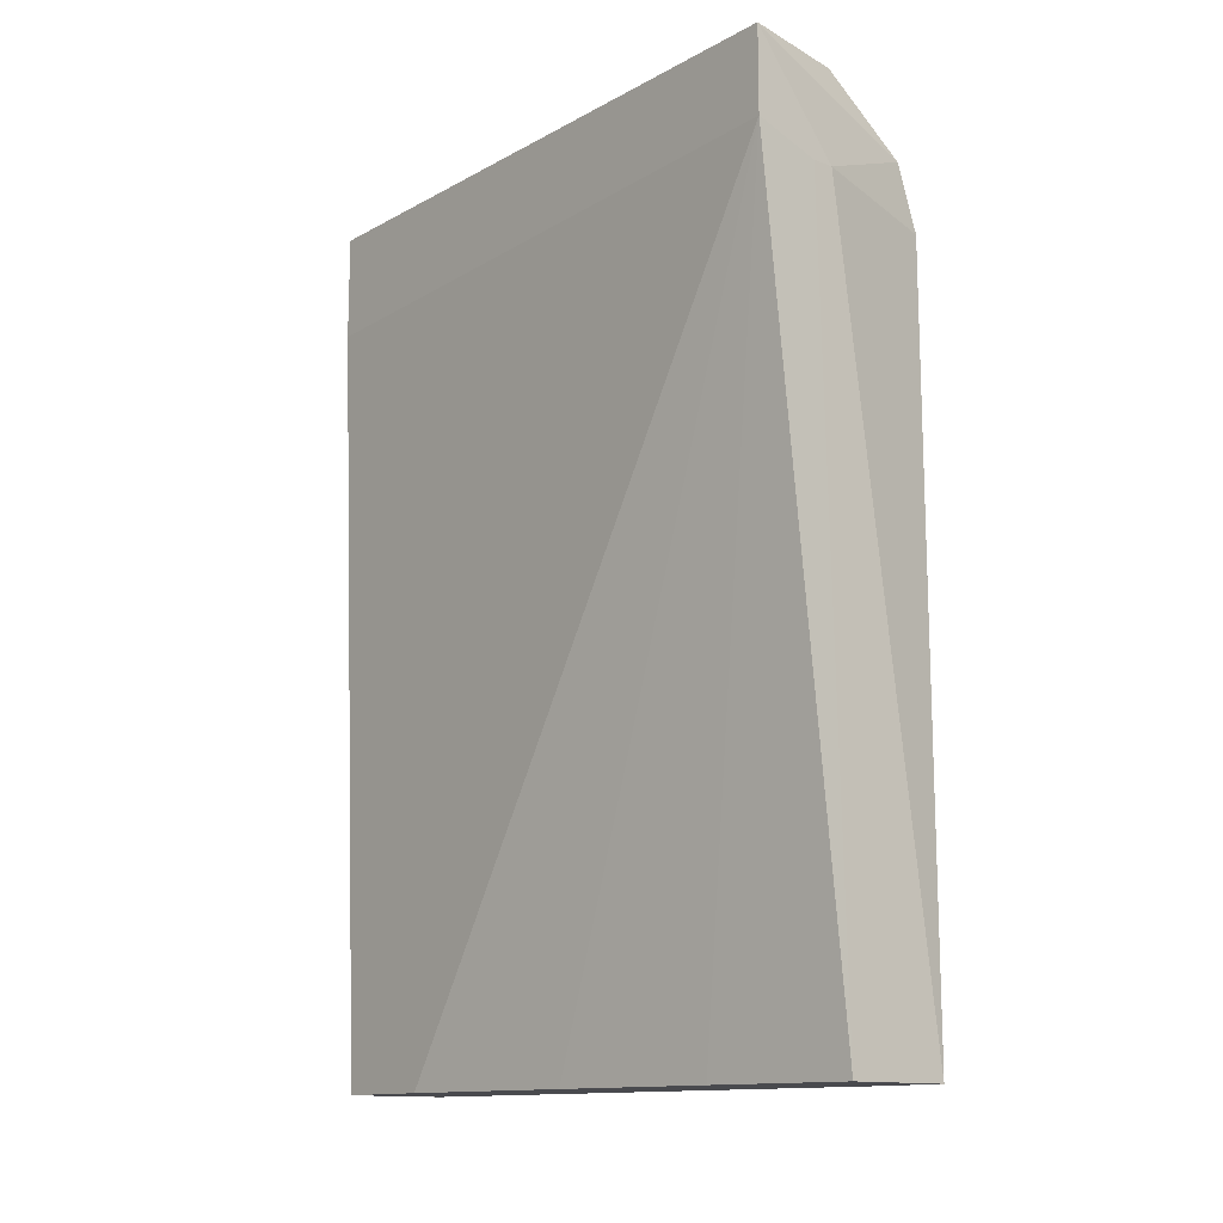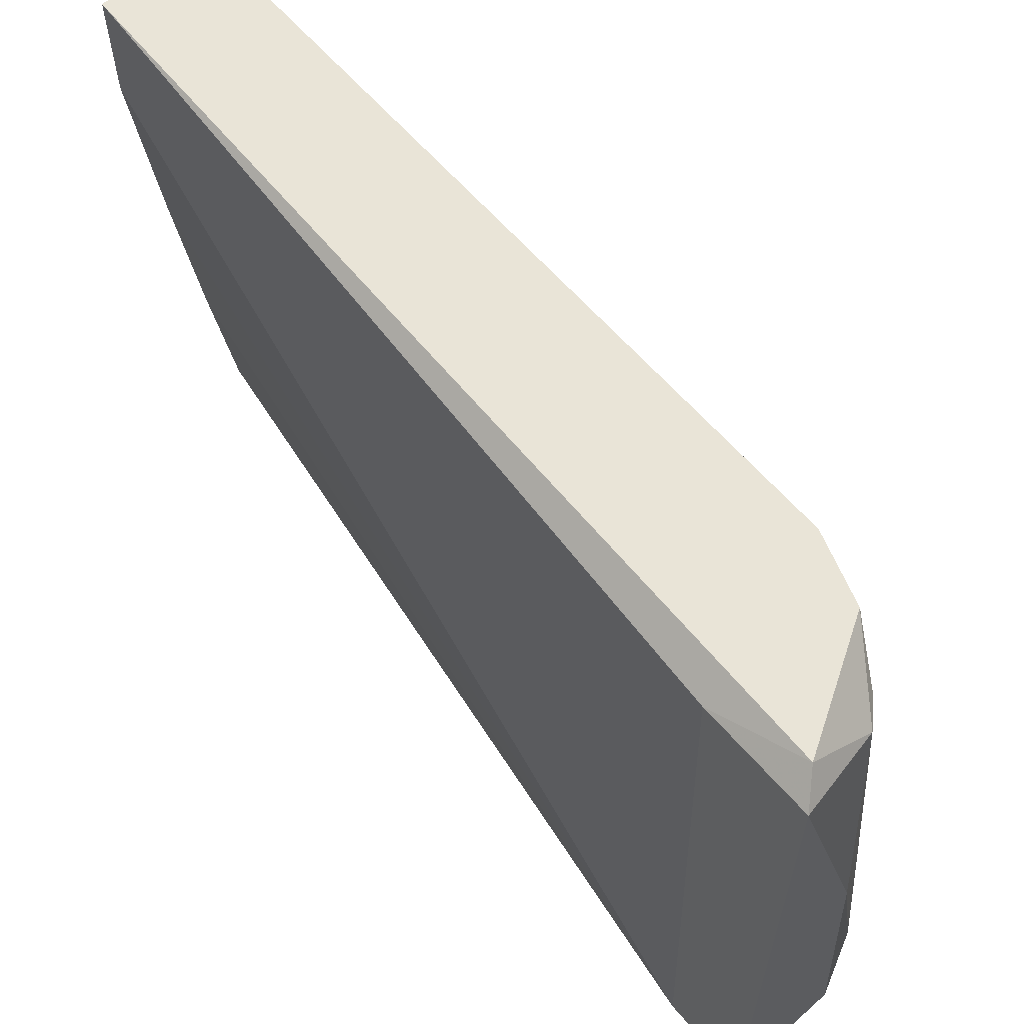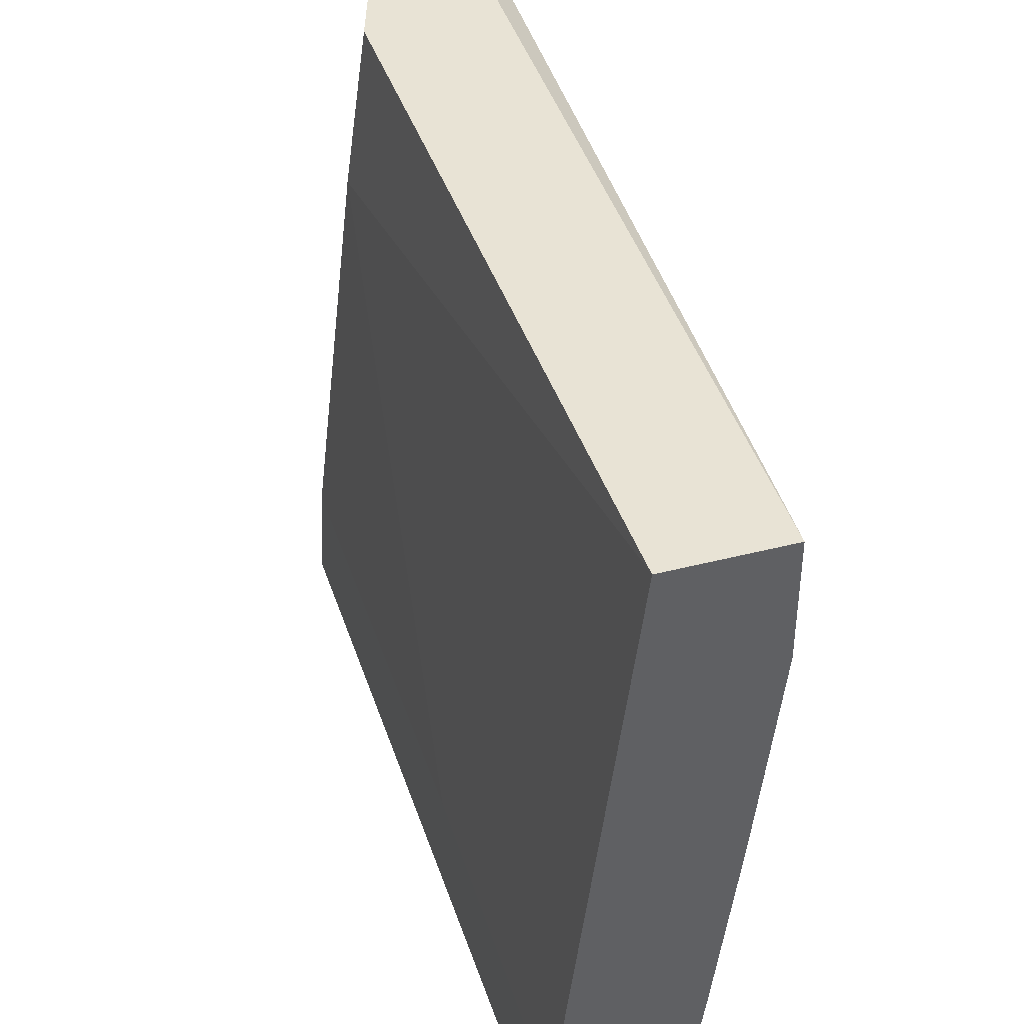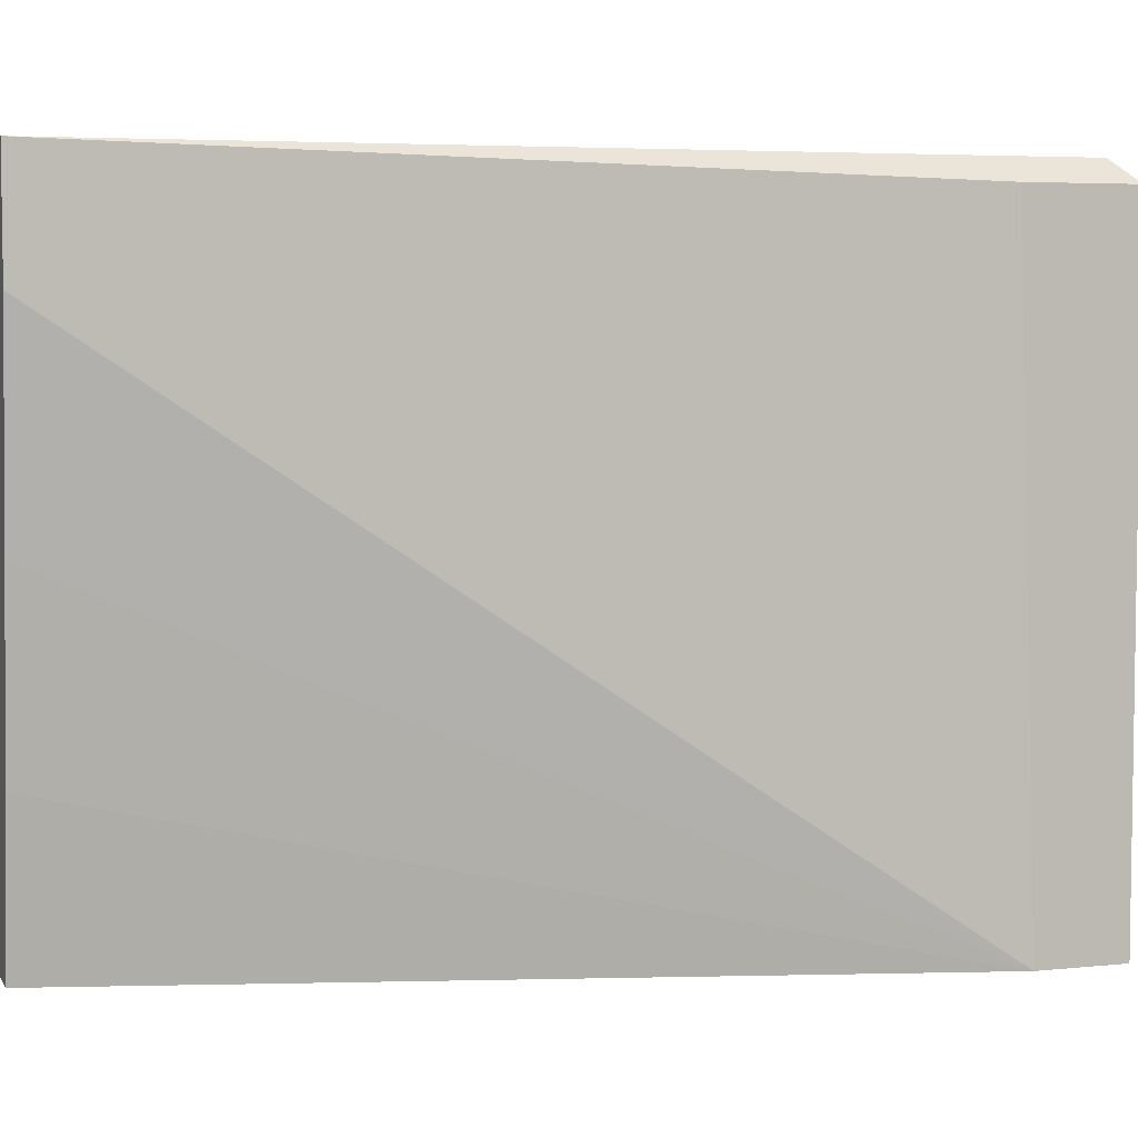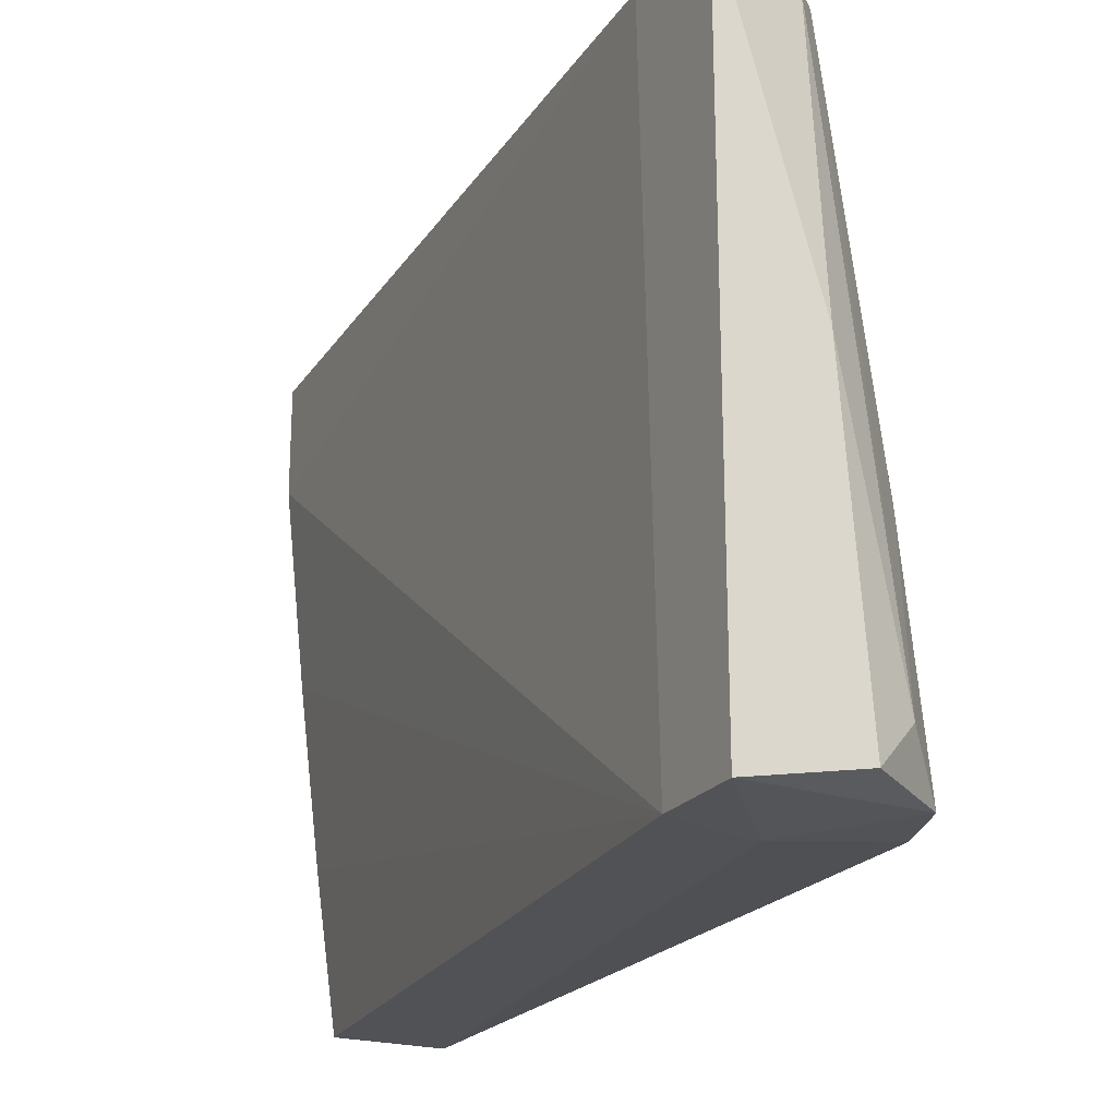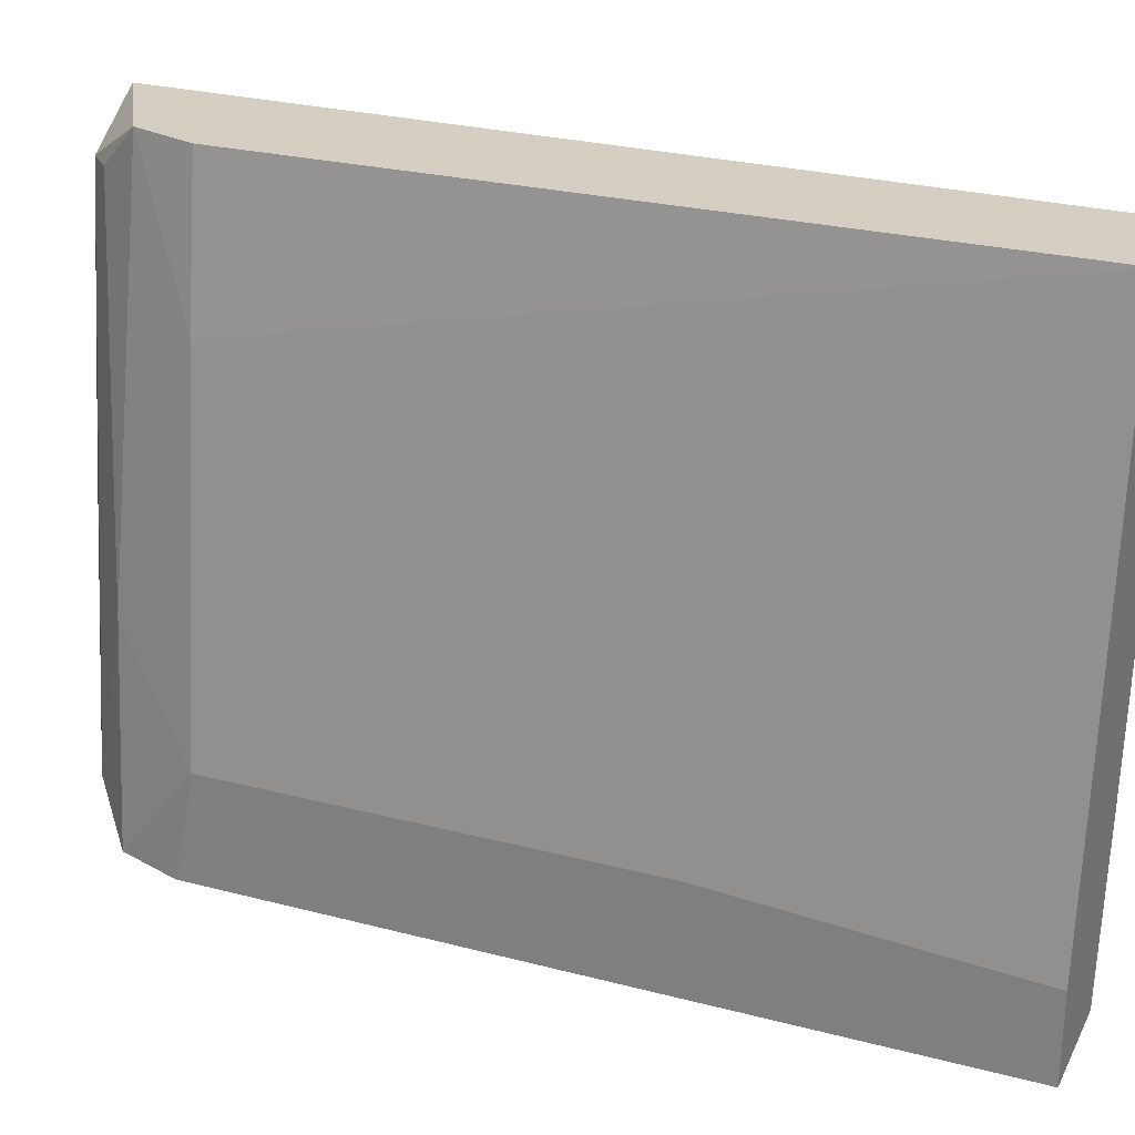
<metadata>
{"format":"obj","ext":"obj","renderer":"f3d","projection":"perspective","resolution":1024,"background":"white","views":[{"elev":-13.4,"azim":-39.9,"up":"+Z"},{"elev":60.9,"azim":-40.3,"up":"+Y"},{"elev":41.0,"azim":162.5,"up":"+Y"},{"elev":5.0,"azim":-108.1,"up":"+Y"},{"elev":-22.2,"azim":-27.0,"up":"+Y"},{"elev":25.7,"azim":112.6,"up":"+Y"}]}
</metadata>
<code>
v 0.06938 -0.004443 -0.00531
v 0.06938 -0.004443 0.0246
v 0.06938 -0.00017 0.006656
v 0.06938 -0.00017 0.02374
v 0.06938 -0.001025 -0.00531
v 0.06852 -0.004443 0.02716
v 0.06681 0.02033 0.02374
v 0.06681 0.02033 -0.00531
v 0.06681 -0.002737 0.02887
v 0.06596 0.02033 0.02631
v 0.06254 0.01606 -0.00531
v 0.06254 0.02033 -0.00531
v 0.06169 0.02033 0.02887
v 0.06767 0.01435 0.02374
v 0.06767 0.004101 0.02716
v 0.06425 0.01862 0.02887
v 0.06425 0.001539 -0.00531
v 0.06425 0.007517 0.02973
v 0.06425 -0.005302 0.02545
v 0.0634 0.00837 -0.00531
v 0.0634 -0.005302 0.02545
v 0.06083 -0.005302 0.02631
v 0.06083 -0.005302 0.02973
v 0.06083 0.01948 0.02545
v 0.06083 0.01948 0.02973
v 0.0651 0.01862 0.02802
v 0.0651 -0.004443 0.02973
v 0.0651 -0.004443 -0.00531
f 20 28 17
f 19 21 1
f 21 19 22
f 1 12 8
f 12 1 28
f 1 21 28
f 21 22 28
f 8 12 7
f 6 27 23
f 22 19 23
f 25 22 23
f 19 6 23
f 27 25 23
f 12 28 11
f 1 8 5
f 4 1 5
f 22 25 24
f 12 11 24
f 11 22 24
f 7 12 13
f 12 24 13
f 24 25 13
f 19 1 2
f 6 19 2
f 1 4 2
f 4 6 2
f 8 7 14
f 25 27 18
f 22 11 20
f 11 28 20
f 5 8 3
f 4 5 3
f 8 14 3
f 14 4 3
f 7 13 10
f 14 7 10
f 27 6 9
f 18 27 9
f 18 9 16
f 13 25 16
f 25 18 16
f 26 10 16
f 10 13 16
f 9 26 16
f 6 4 15
f 4 14 15
f 10 26 15
f 14 10 15
f 26 9 15
f 9 6 15
f 28 22 17
f 22 20 17

</code>
